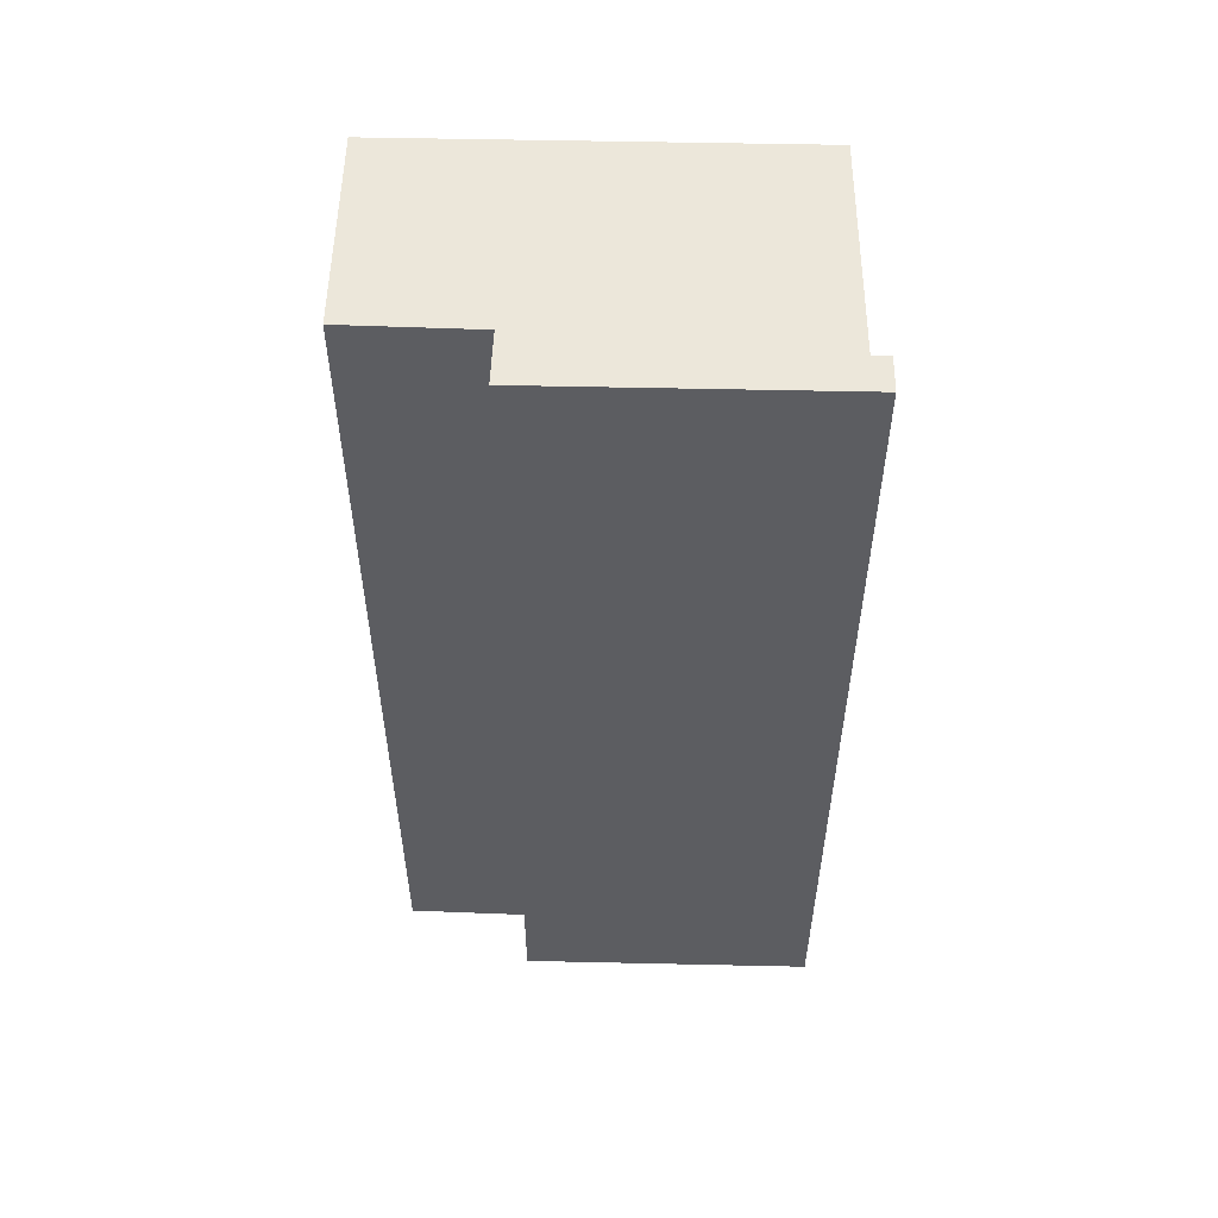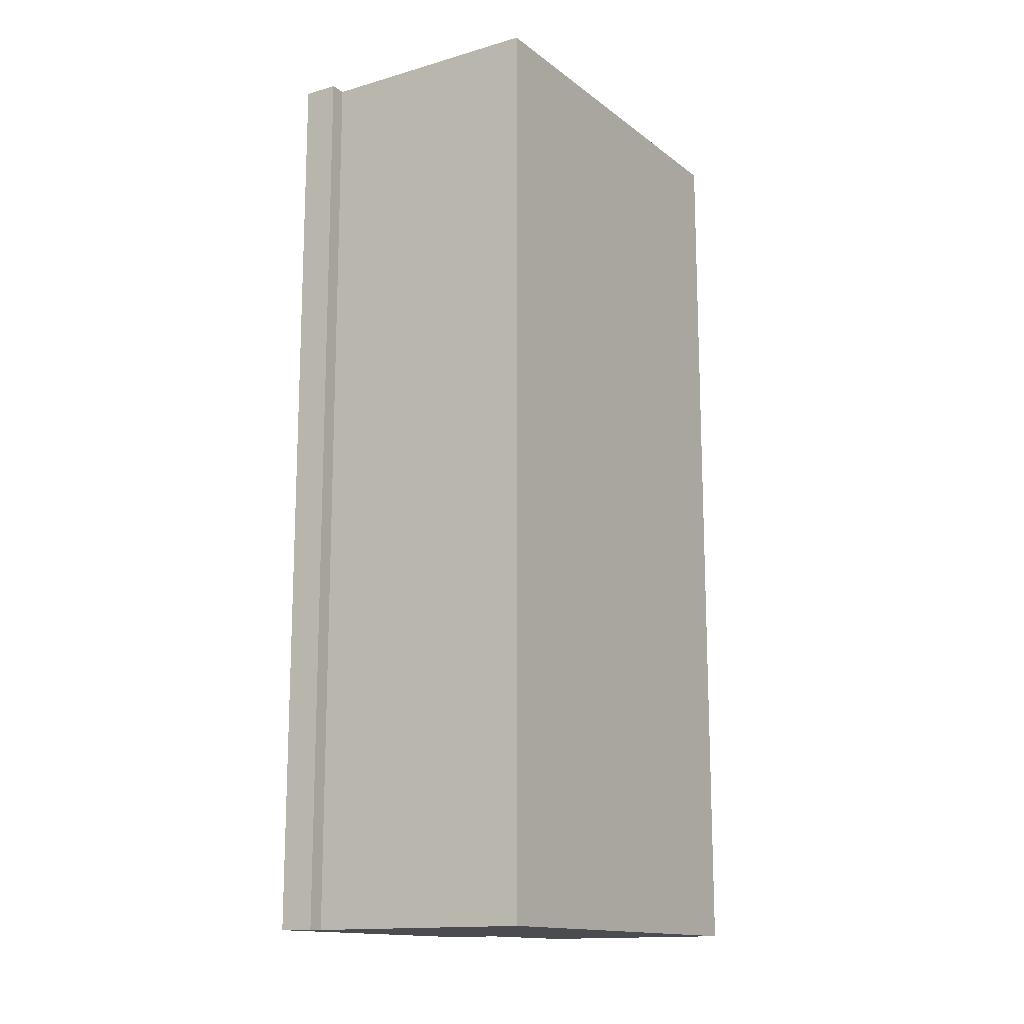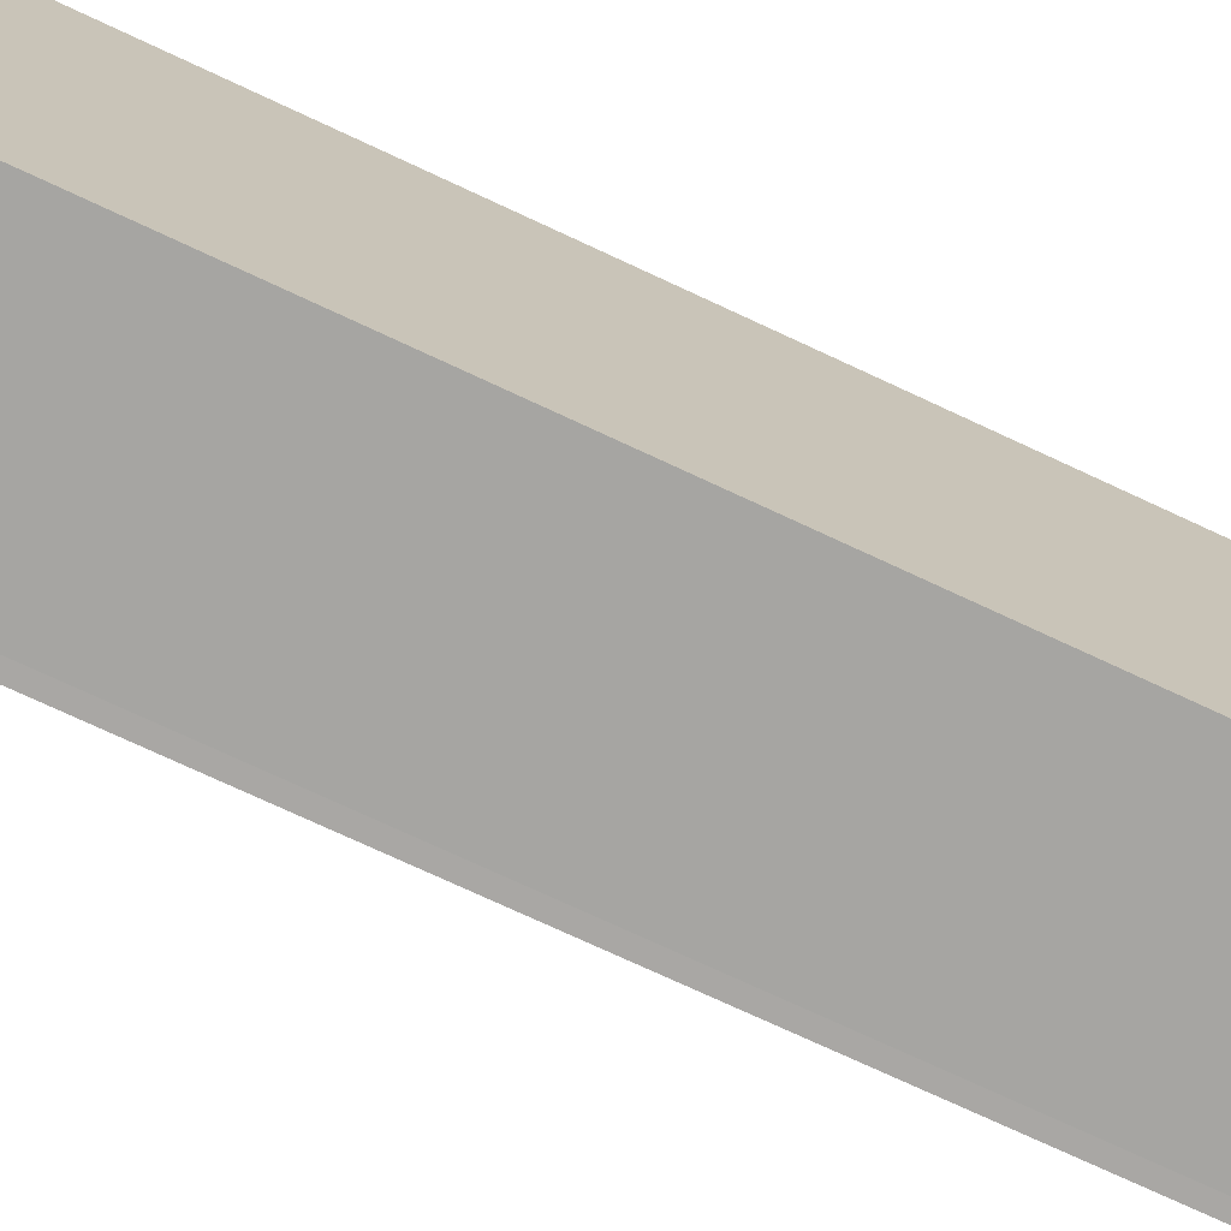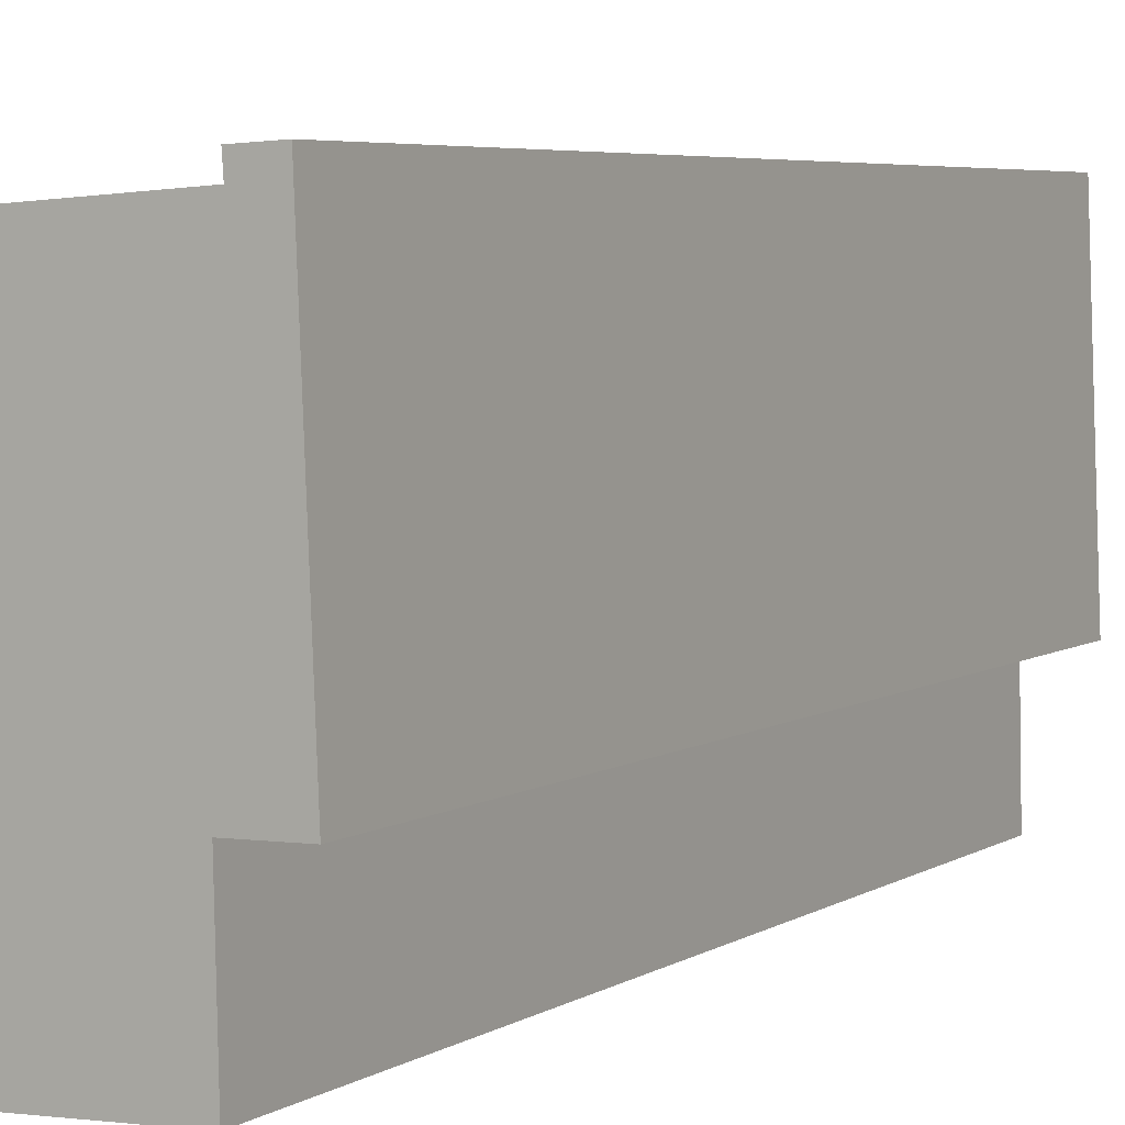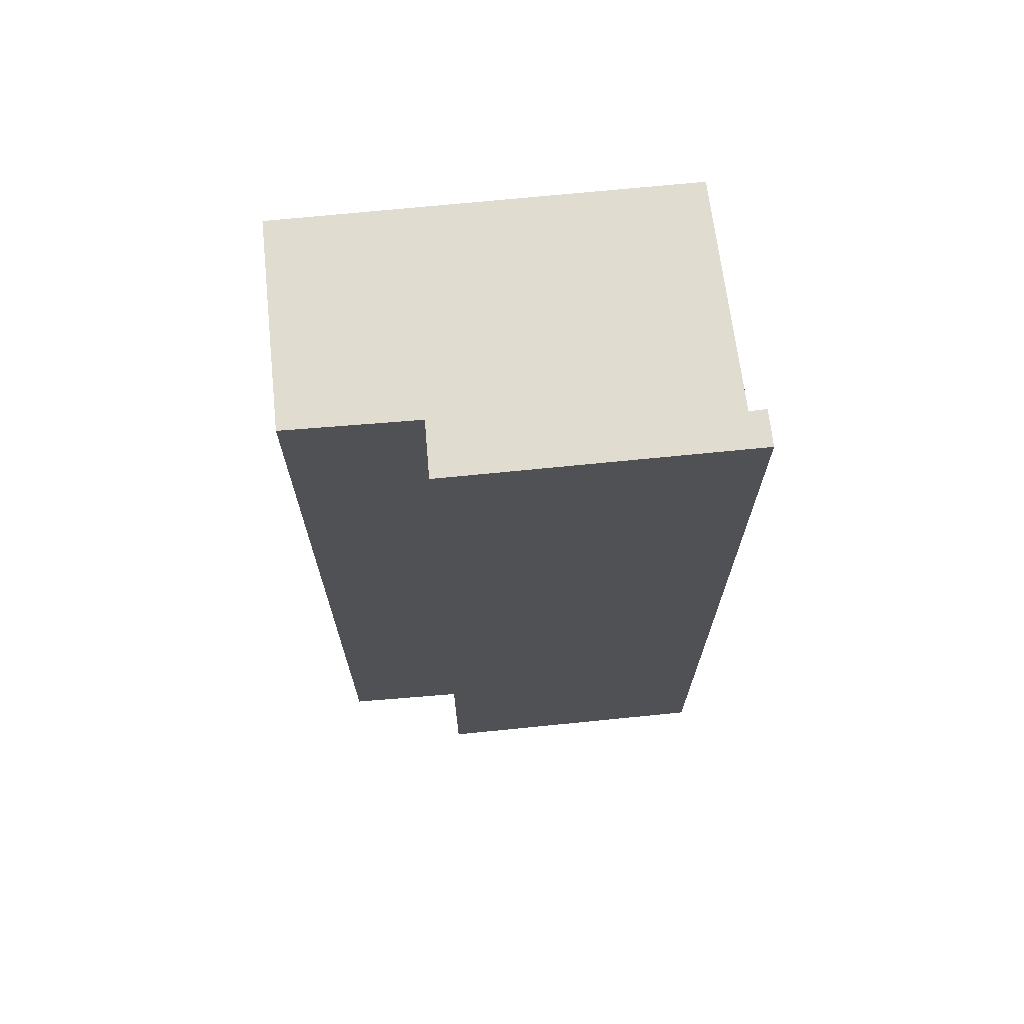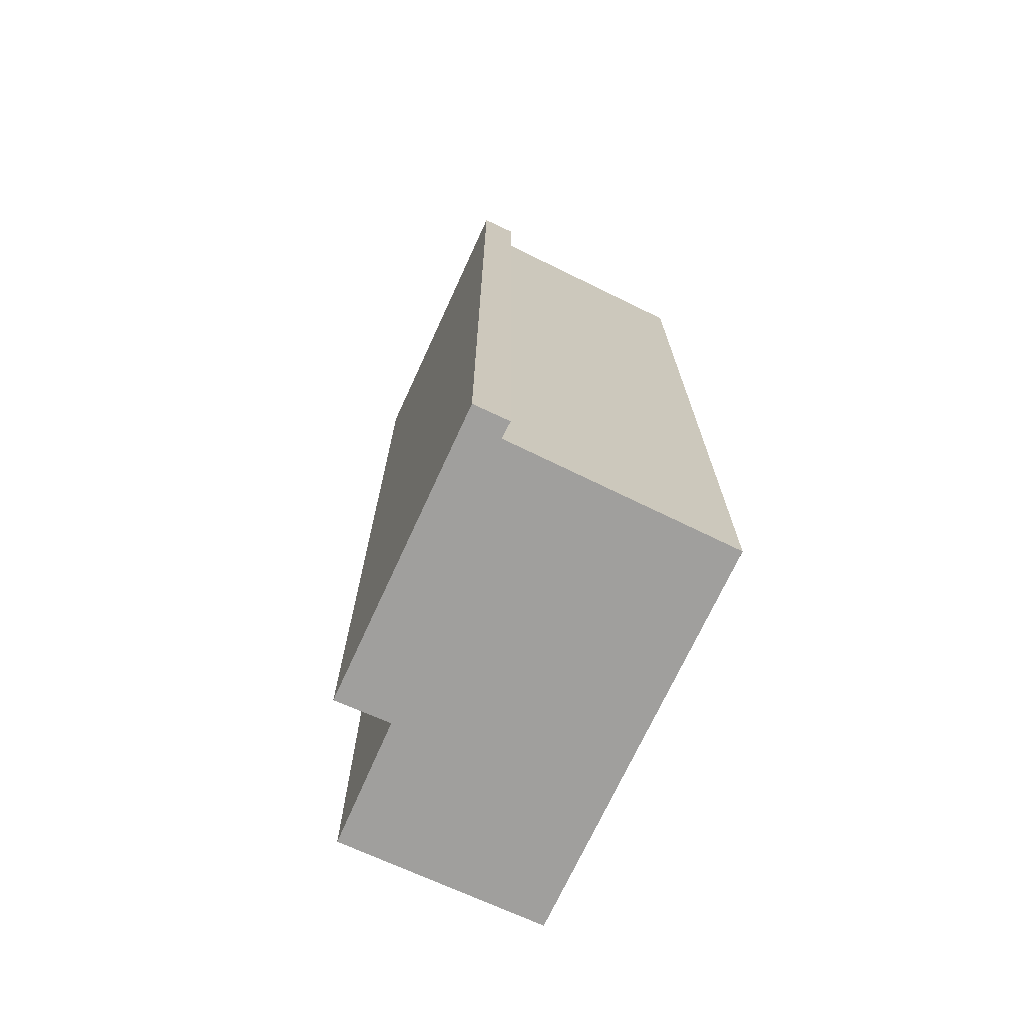
<metadata>
{"format":"obj","ext":"obj","renderer":"f3d","projection":"perspective","resolution":1024,"background":"white","views":[{"elev":53.8,"azim":-86.3,"up":"+Y"},{"elev":-14.7,"azim":35.5,"up":"+Y"},{"elev":-76.2,"azim":65.2,"up":"+Z"},{"elev":5.0,"azim":-150.9,"up":"+Z"},{"elev":69.4,"azim":-93.4,"up":"+Y"},{"elev":-71.4,"azim":-22.3,"up":"+Y"}]}
</metadata>
<code>
v  0.493 8.615 -1.221
v  0.52 8.615 -0.013
v  2.433 8.615 -1.308
v  0.439 8.615 2.618
v  2.591 8.615 2.478
v  0.115 8.615 2.792
v  0 8.615 5.275e-16
v  0.45 8.615 2.775
v  0.439 -1.603e-16 2.618
v  2.591 -1.517e-16 2.478
v  0.115 -1.71e-16 2.792
v  0.45 -1.699e-16 2.775
v  2.433 8.009e-17 -1.308
v  0.493 7.476e-17 -1.221
v  0.52 7.96e-19 -0.013
v  0 0 0
g defaultobject
f 1 2 3
f 3 4 5
f 4 3 6
f 6 3 2
f 6 2 7
f 6 8 4
f 9 5 4
f 5 9 10
f 11 8 6
f 8 11 12
f 9 8 12
f 8 9 4
f 10 3 5
f 3 10 13
f 13 1 3
f 1 13 14
f 15 7 2
f 7 15 16
f 14 2 1
f 2 14 15
f 16 6 7
f 6 16 11
f 11 9 12
f 9 11 16
f 9 16 15
f 9 13 10
f 13 9 15
f 13 15 14

</code>
